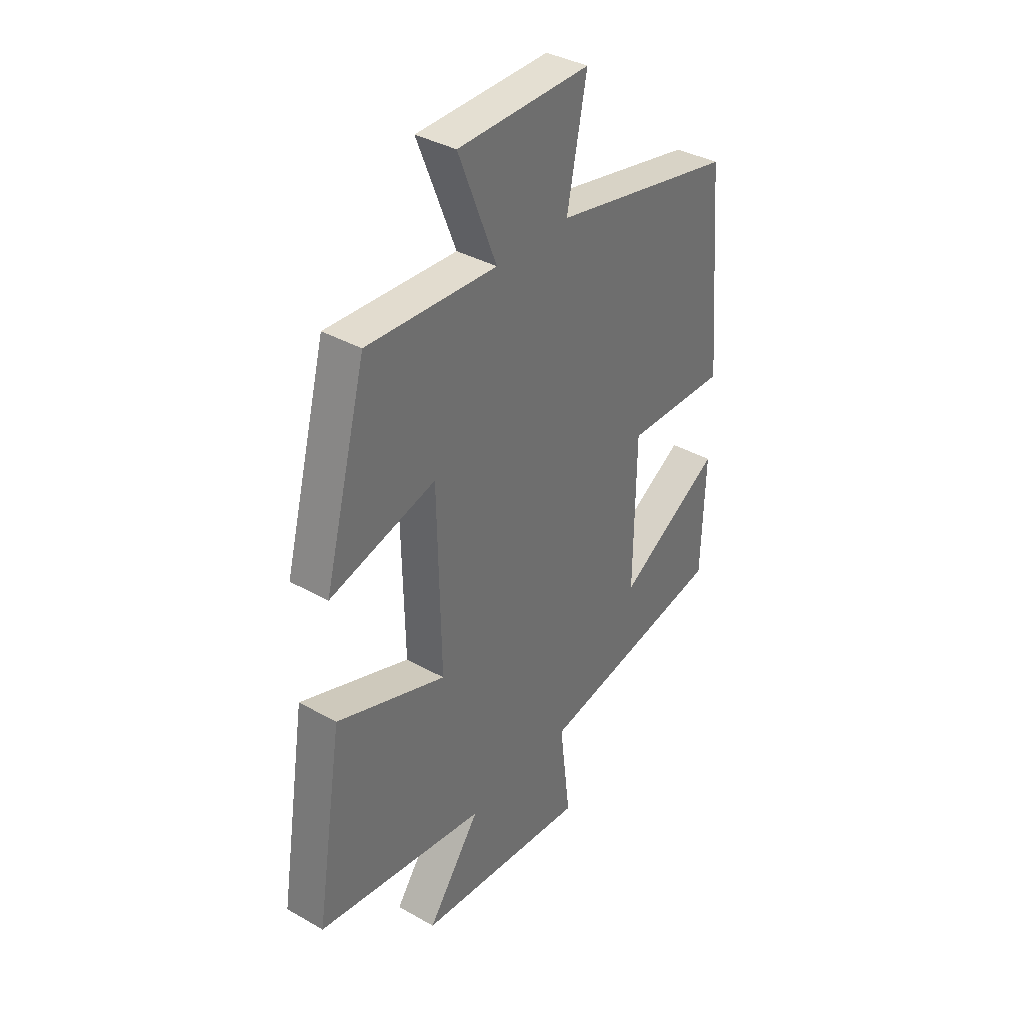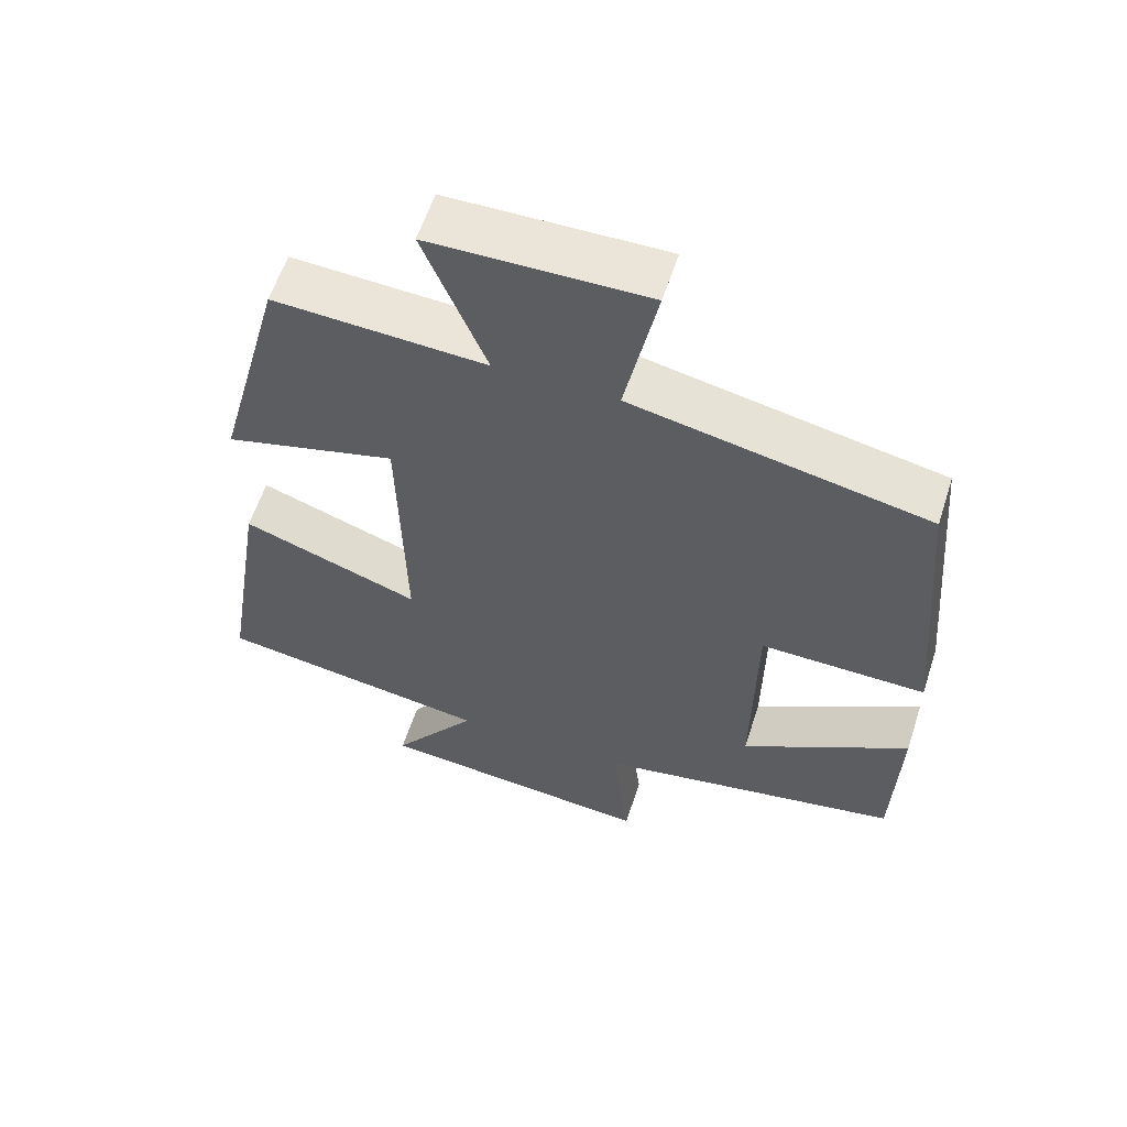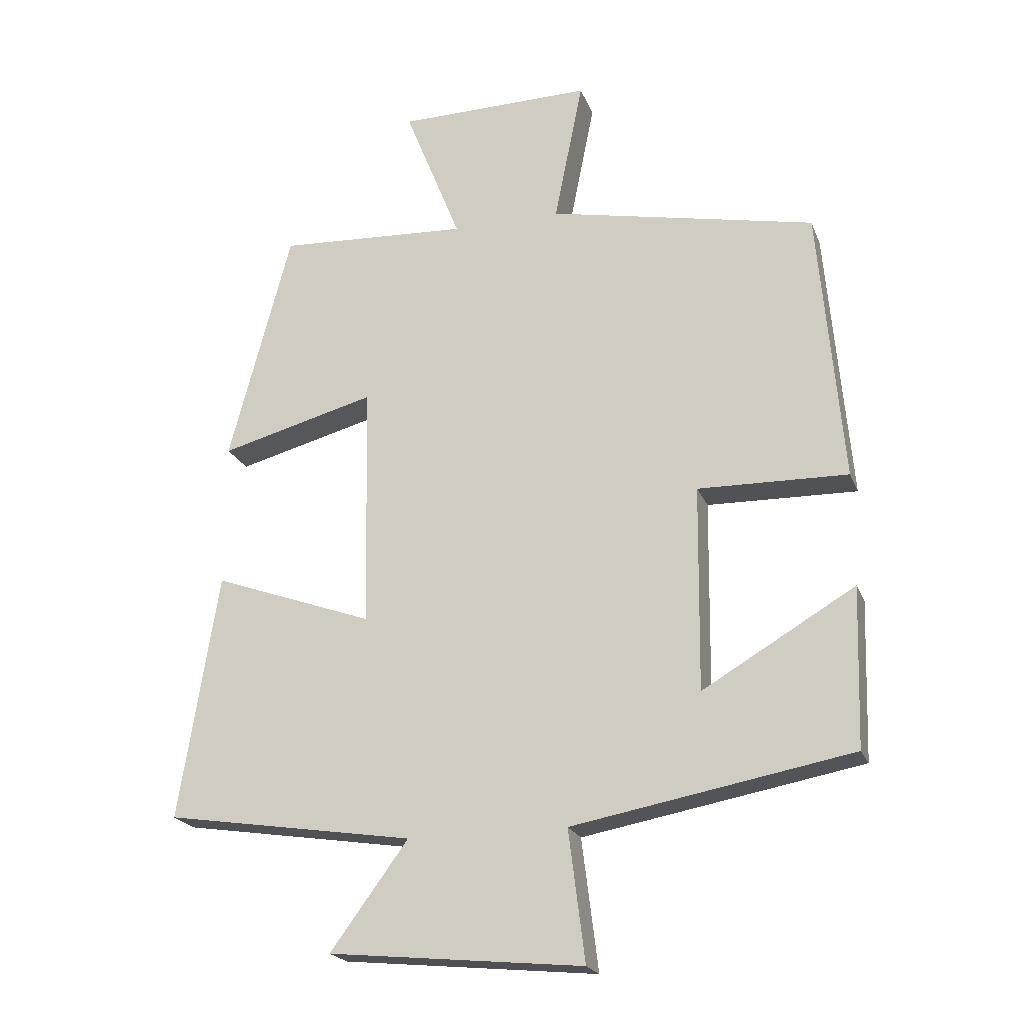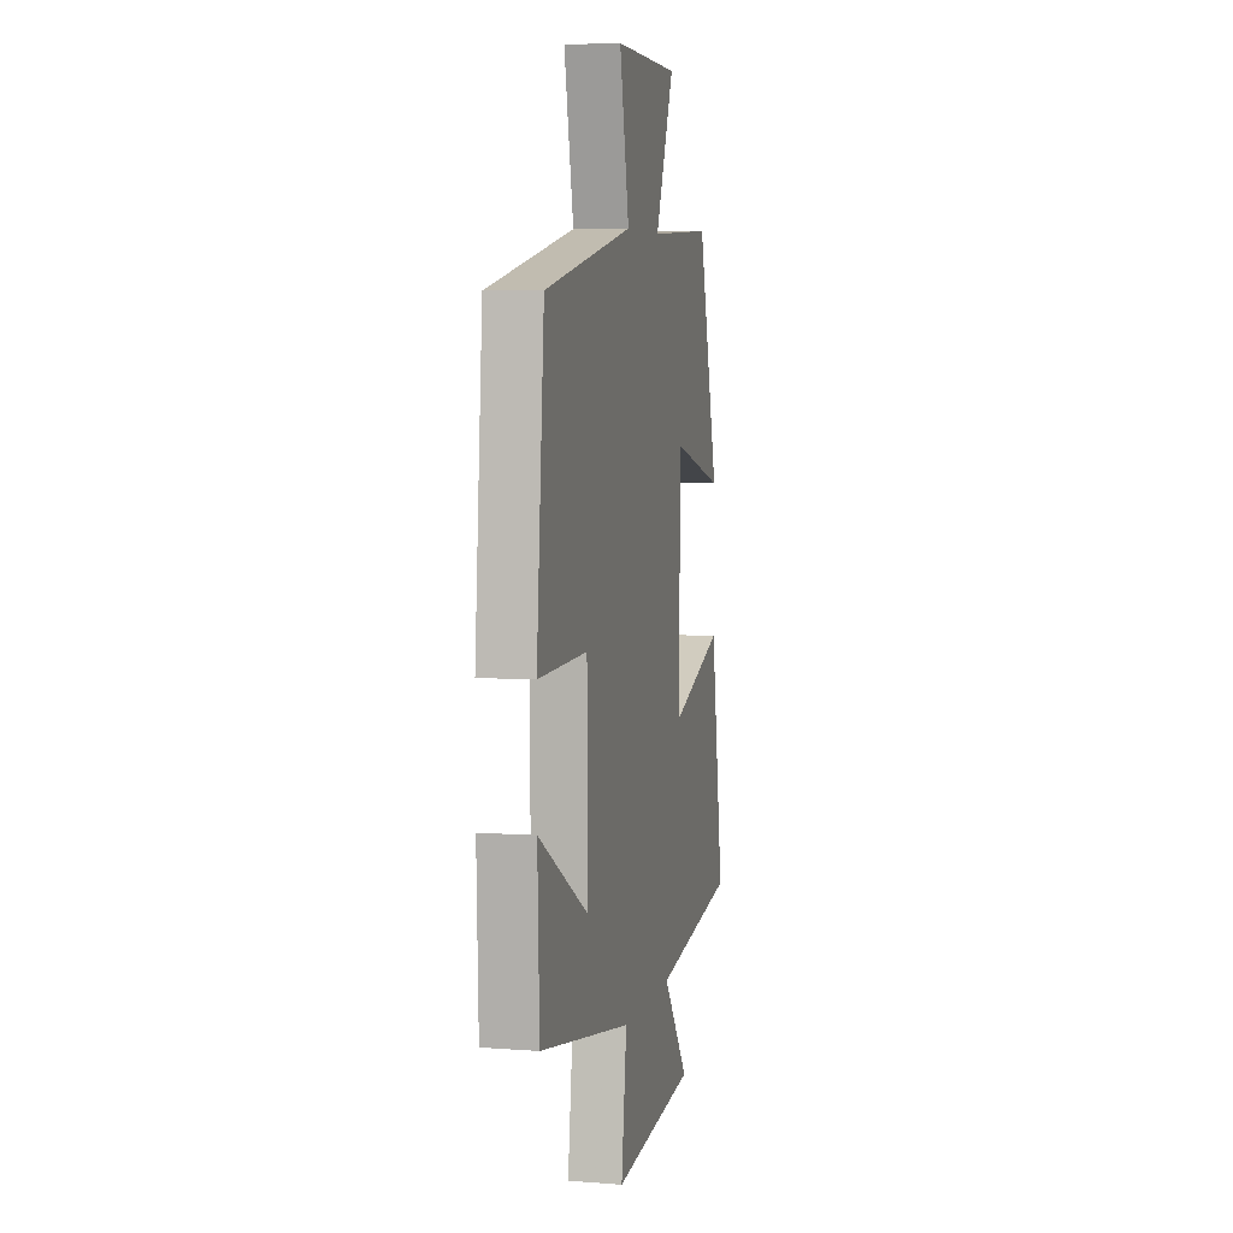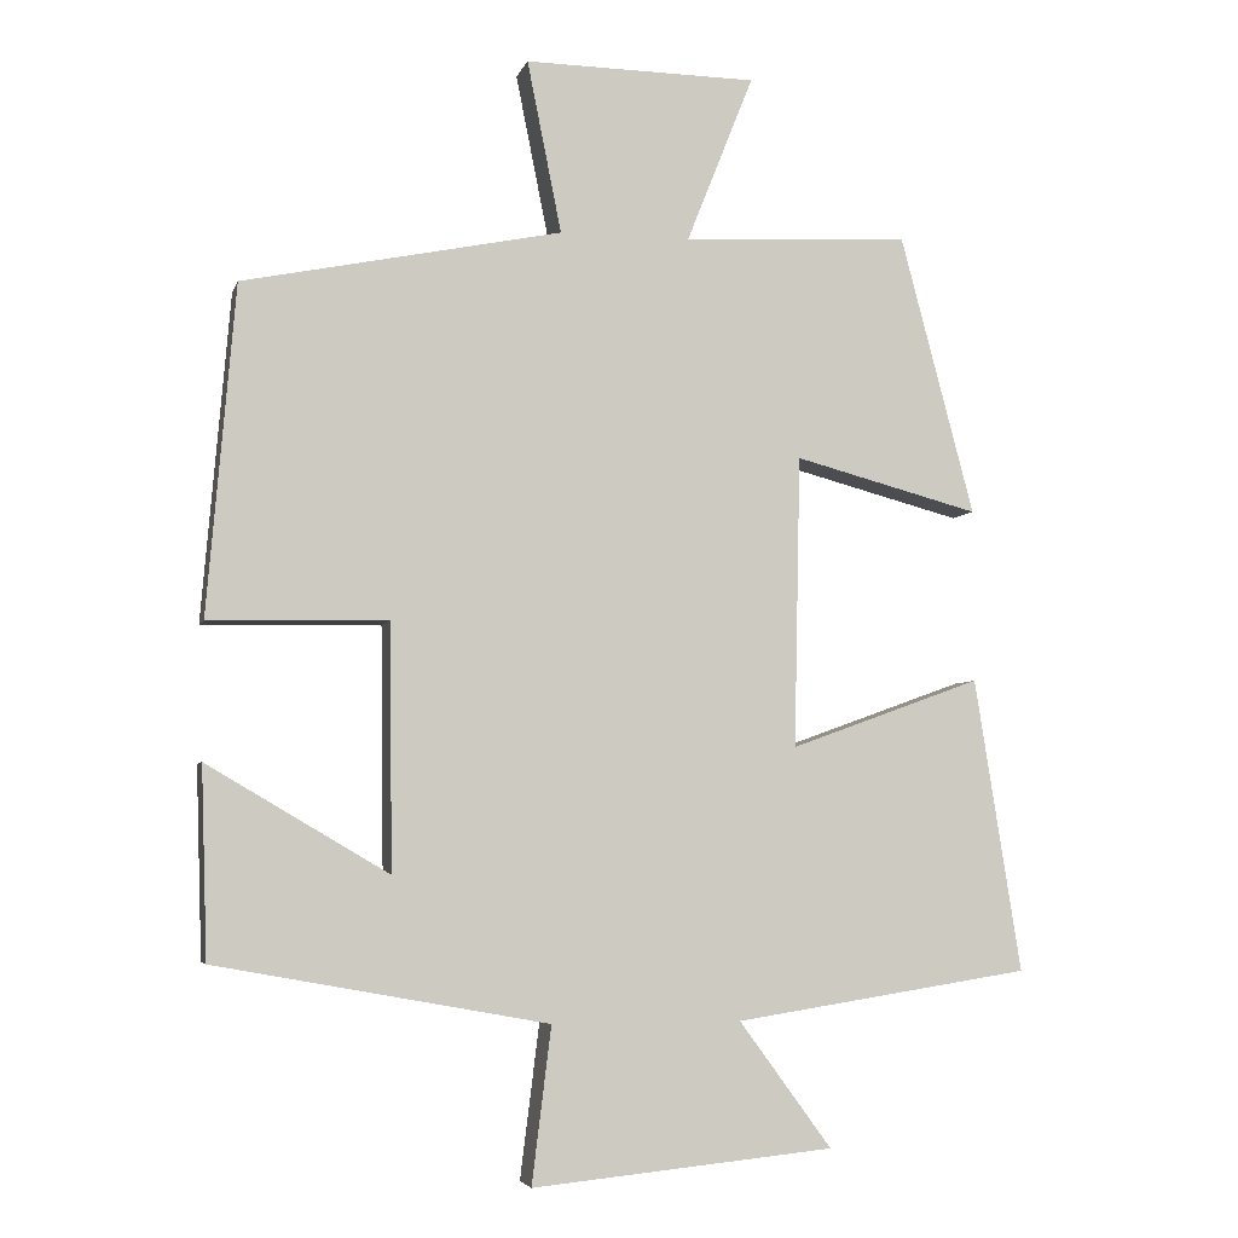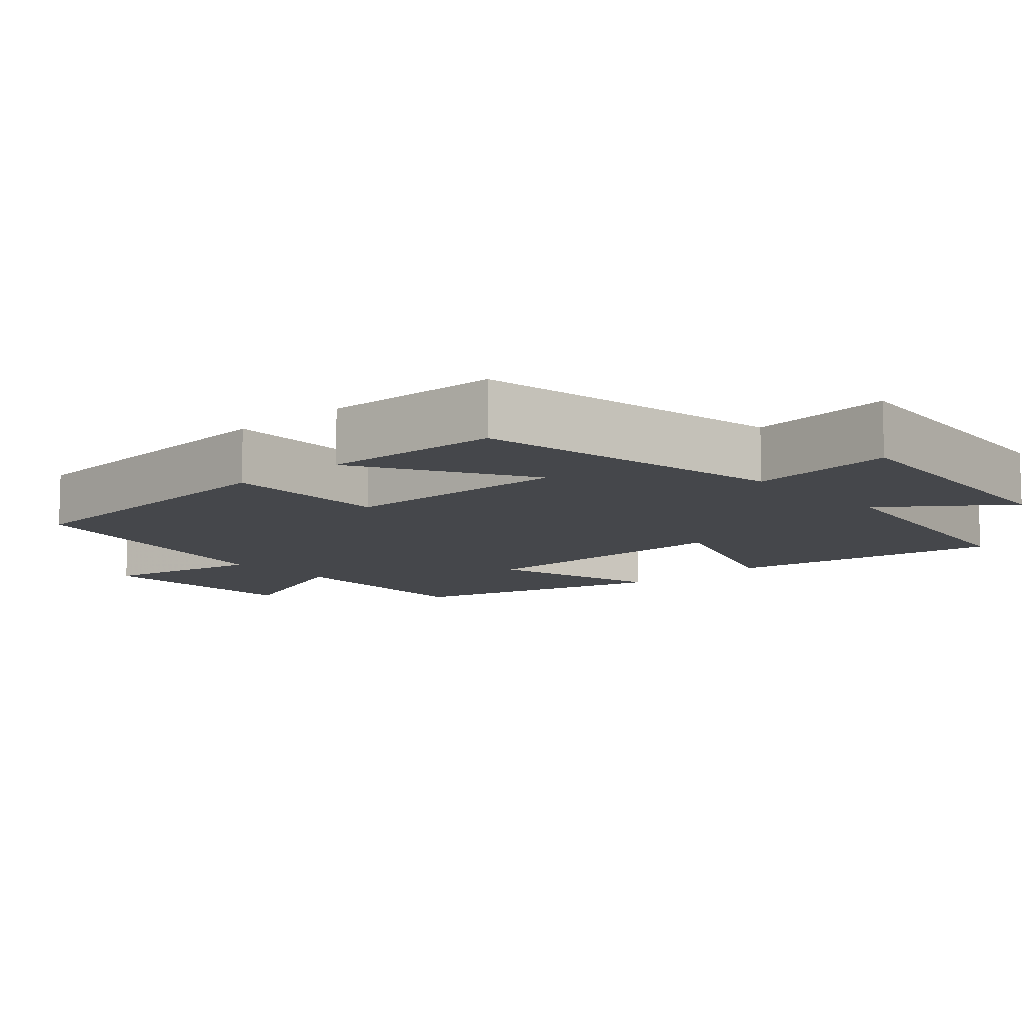
<metadata>
{"format":"obj","ext":"obj","renderer":"f3d","projection":"perspective","resolution":1024,"background":"white","views":[{"elev":36.8,"azim":-53.7,"up":"+Z"},{"elev":59.3,"azim":17.9,"up":"+Z"},{"elev":-21.2,"azim":17.6,"up":"+Z"},{"elev":5.8,"azim":103.2,"up":"+Z"},{"elev":-4.9,"azim":166.1,"up":"+Z"},{"elev":-10.2,"azim":132.0,"up":"+Y"}]}
</metadata>
<code>
v -0.405 0.07 0.516
v -0.113 0.07 0.5
v -0.199 0.07 0.716
v 0.099 0.07 0.72
v 0.055 0.07 0.5
v 0.464 0.07 0.416
v 0.5 0.07 -0.006
v 0.271 0.07 -0.001
v 0.267 0.07 -0.315
v 0.5 0.07 -0.178
v 0.492 0.07 -0.422
v 0.065 0.07 -0.5
v 0.09 0.07 -0.7
v -0.298 0.07 -0.662
v -0.179 0.07 -0.5
v -0.56 0.07 -0.441
v -0.5 0.07 -0.064
v -0.254 0.07 -0.153
v -0.262 0.07 0.221
v -0.5 0.07 0.158
v -0.405 0 0.516
v -0.113 0 0.5
v -0.199 0 0.716
v 0.099 0 0.72
v 0.055 0 0.5
v 0.464 0 0.416
v 0.5 0 -0.006
v 0.271 0 -0.001
v 0.267 0 -0.315
v 0.5 0 -0.178
v 0.492 0 -0.422
v 0.065 0 -0.5
v 0.09 0 -0.7
v -0.298 0 -0.662
v -0.179 0 -0.5
v -0.56 0 -0.441
v -0.5 0 -0.064
v -0.254 0 -0.153
v -0.262 0 0.221
v -0.5 0 0.158
f 19 20 1 2
f 18 19 2
f 15 16 17 18
f 15 18 2
f 12 13 14 15
f 12 15 2
f 9 10 11 12
f 8 9 12 2
f 5 6 7 8
f 5 8 2 3
f 3 4 5
f 22 21 40 39
f 22 39 38
f 38 37 36 35
f 22 38 35
f 35 34 33 32
f 22 35 32
f 32 31 30 29
f 22 32 29 28
f 28 27 26 25
f 23 22 28 25
f 25 24 23
f 1 21 22 2
f 2 22 23 3
f 3 23 24 4
f 4 24 25 5
f 5 25 26 6
f 6 26 27 7
f 7 27 28 8
f 8 28 29 9
f 9 29 30 10
f 10 30 31 11
f 11 31 32 12
f 12 32 33 13
f 13 33 34 14
f 14 34 35 15
f 15 35 36 16
f 16 36 37 17
f 17 37 38 18
f 18 38 39 19
f 19 39 40 20
f 20 40 21 1

</code>
